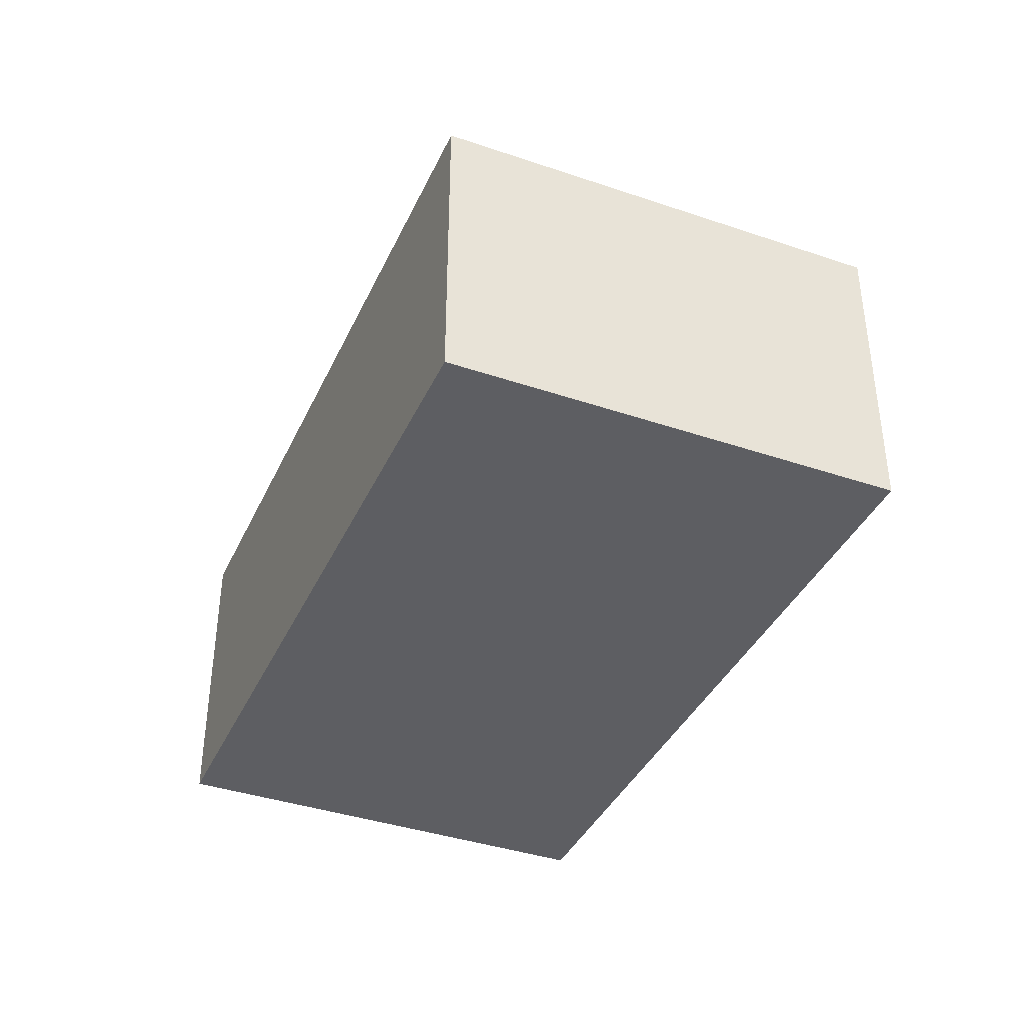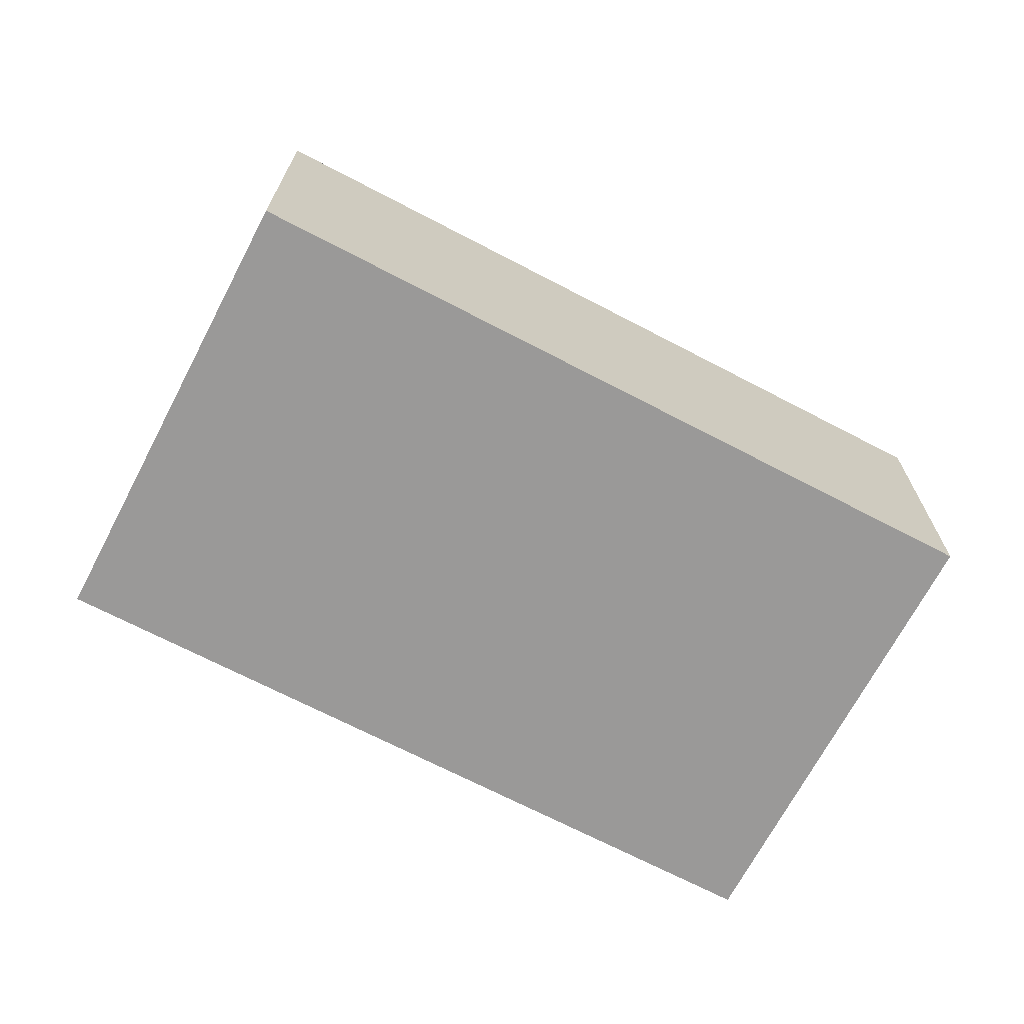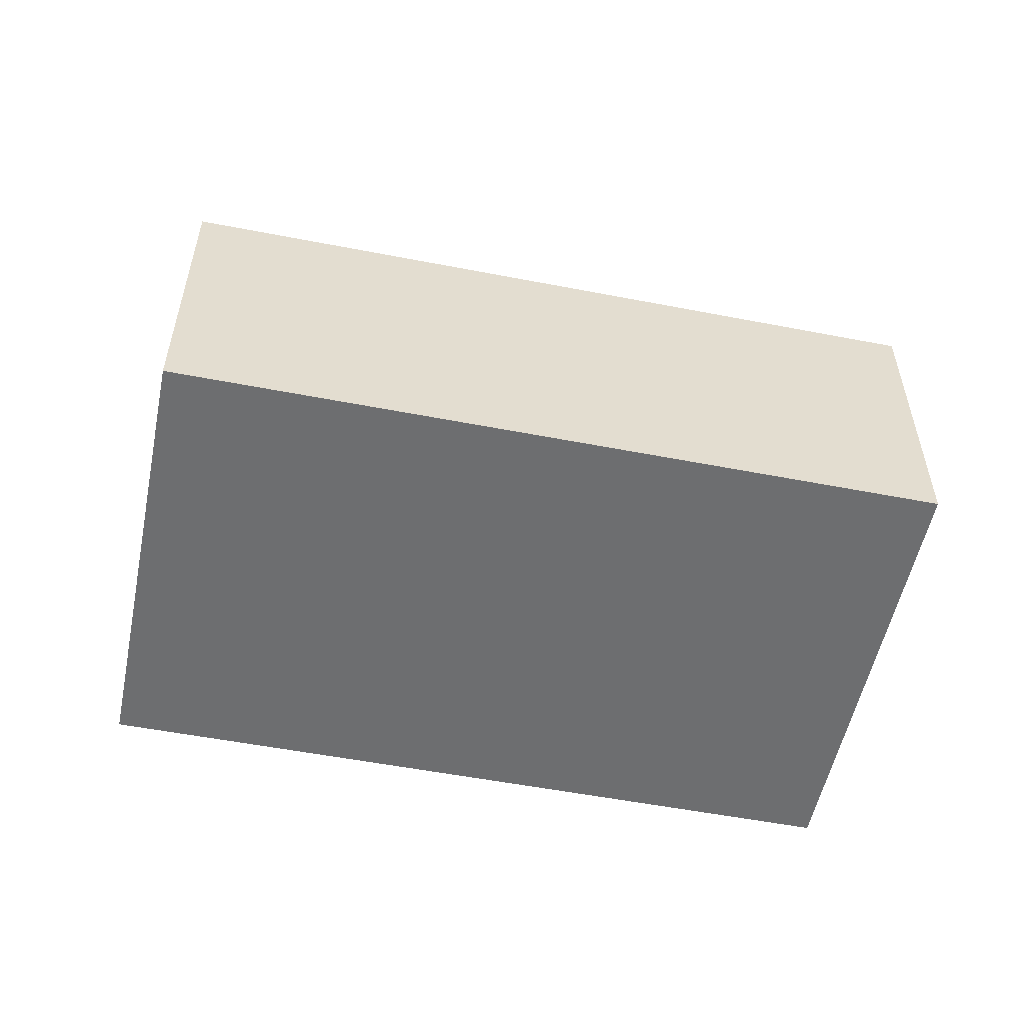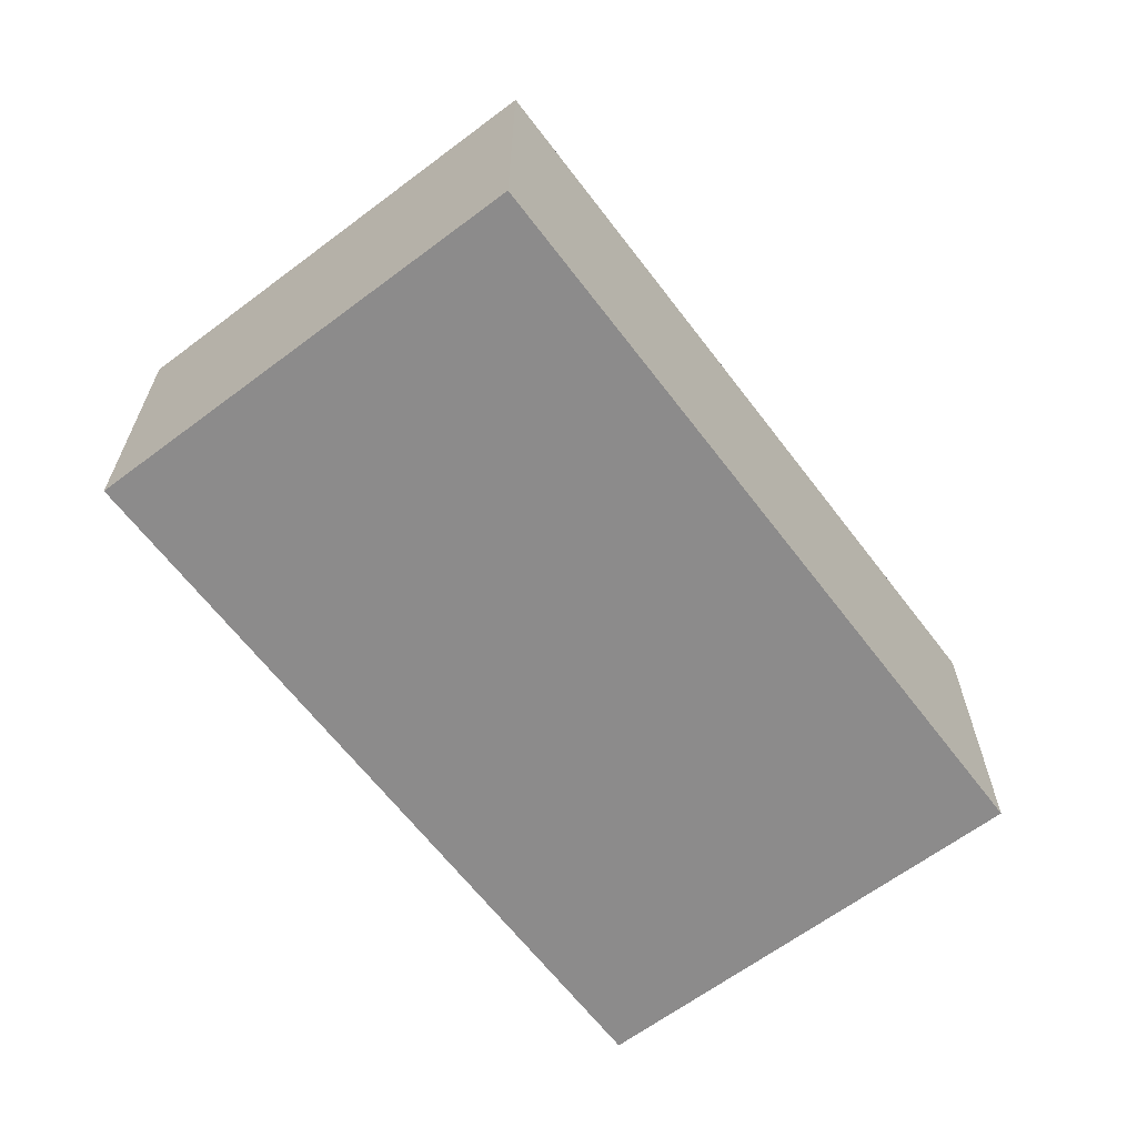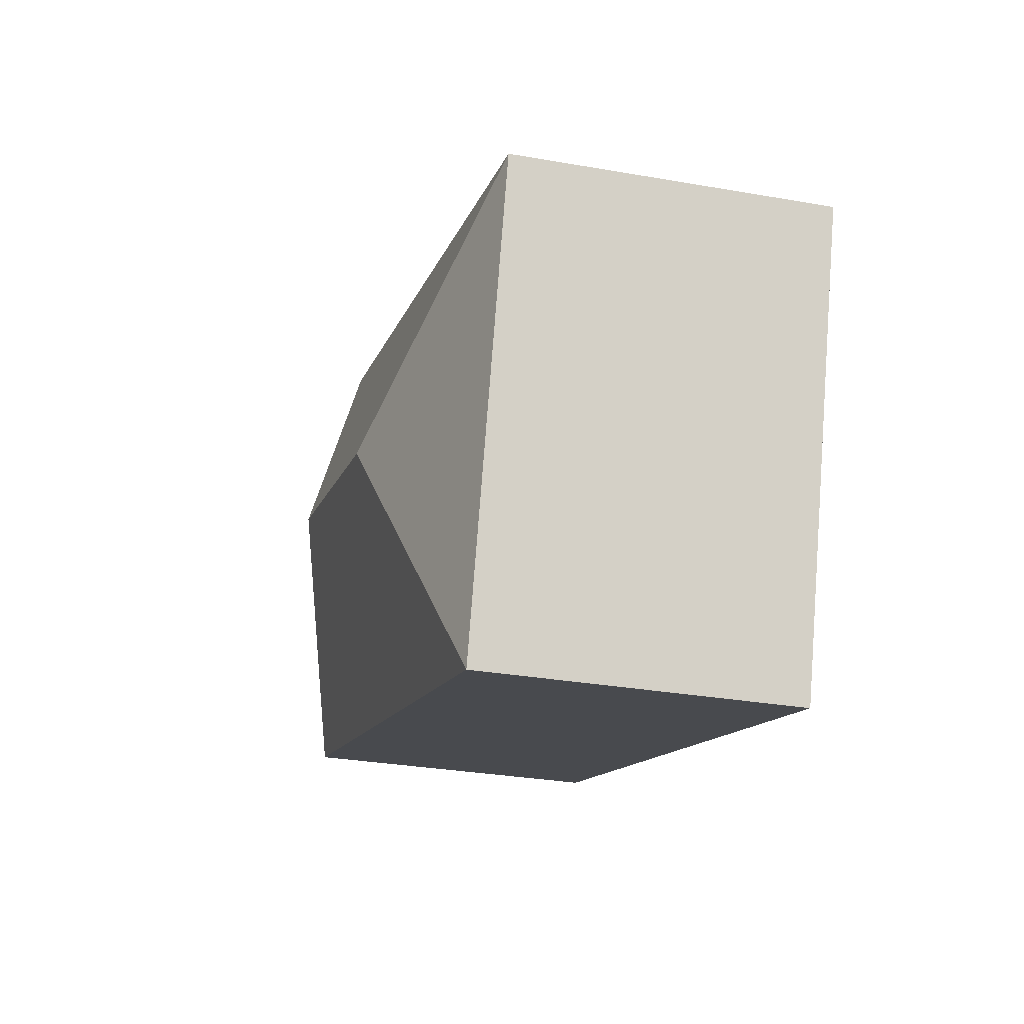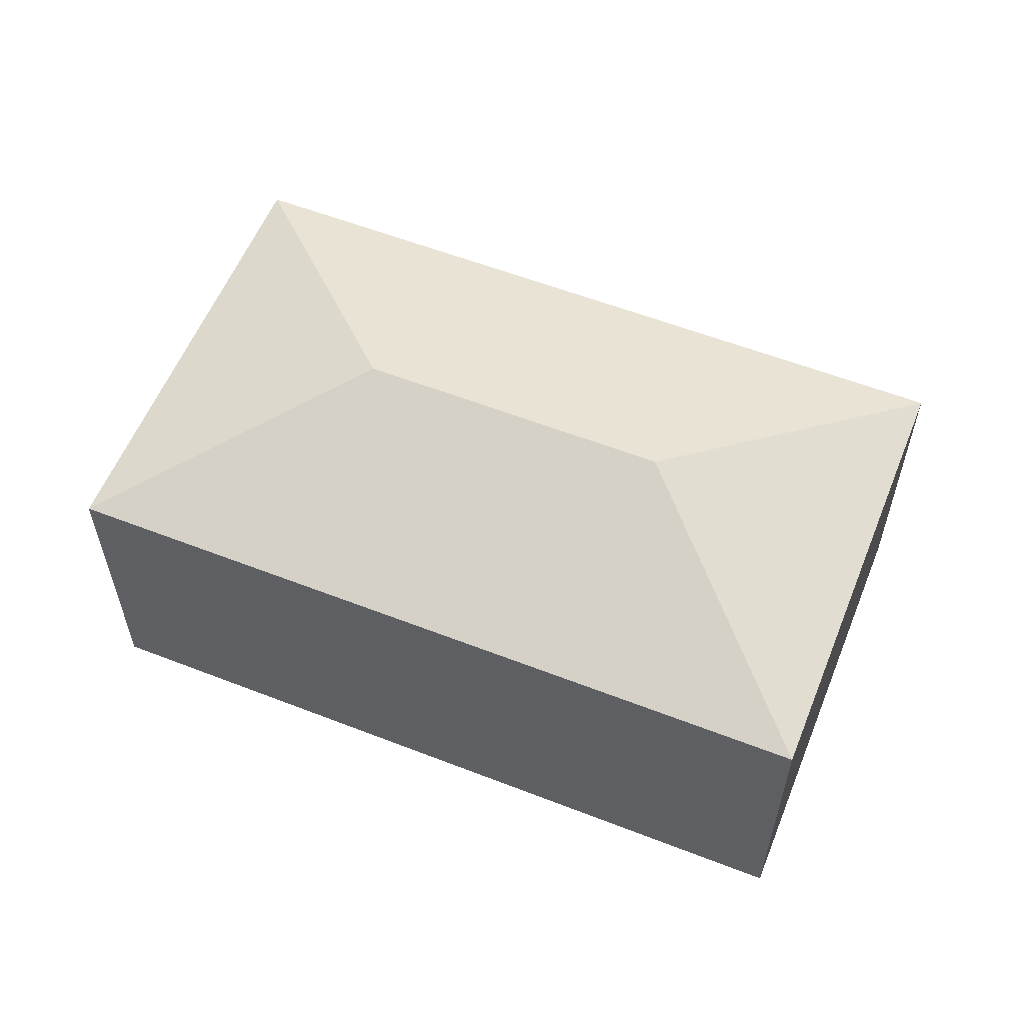
<metadata>
{"format":"obj","ext":"obj","renderer":"f3d","projection":"perspective","resolution":1024,"background":"white","views":[{"elev":-39.0,"azim":-131.1,"up":"+Y"},{"elev":-69.1,"azim":-45.7,"up":"+Y"},{"elev":-54.2,"azim":150.3,"up":"+Y"},{"elev":-64.0,"azim":109.1,"up":"+Y"},{"elev":-30.5,"azim":-104.2,"up":"+Z"},{"elev":57.8,"azim":3.9,"up":"+Y"}]}
</metadata>
<code>
v  4.081 2.629 -0.34
v  5.099 2.106 1.664
v  6.085 2.106 -1.358
v  0 2.106 1.29e-16
v  2.004 2.629 -1.018
v  0.986 2.106 -3.021
v  0 0 0
v  5.099 -1.019e-16 1.664
v  6.085 8.315e-17 -1.358
v  0.986 1.85e-16 -3.021
g defaultobject
f 1 2 3
f 1 4 2
f 4 1 5
f 5 3 6
f 3 5 1
f 5 6 4
f 7 2 4
f 2 7 8
f 8 3 2
f 3 8 9
f 9 6 3
f 6 9 10
f 10 4 6
f 4 10 7
f 10 8 7
f 8 10 9

</code>
